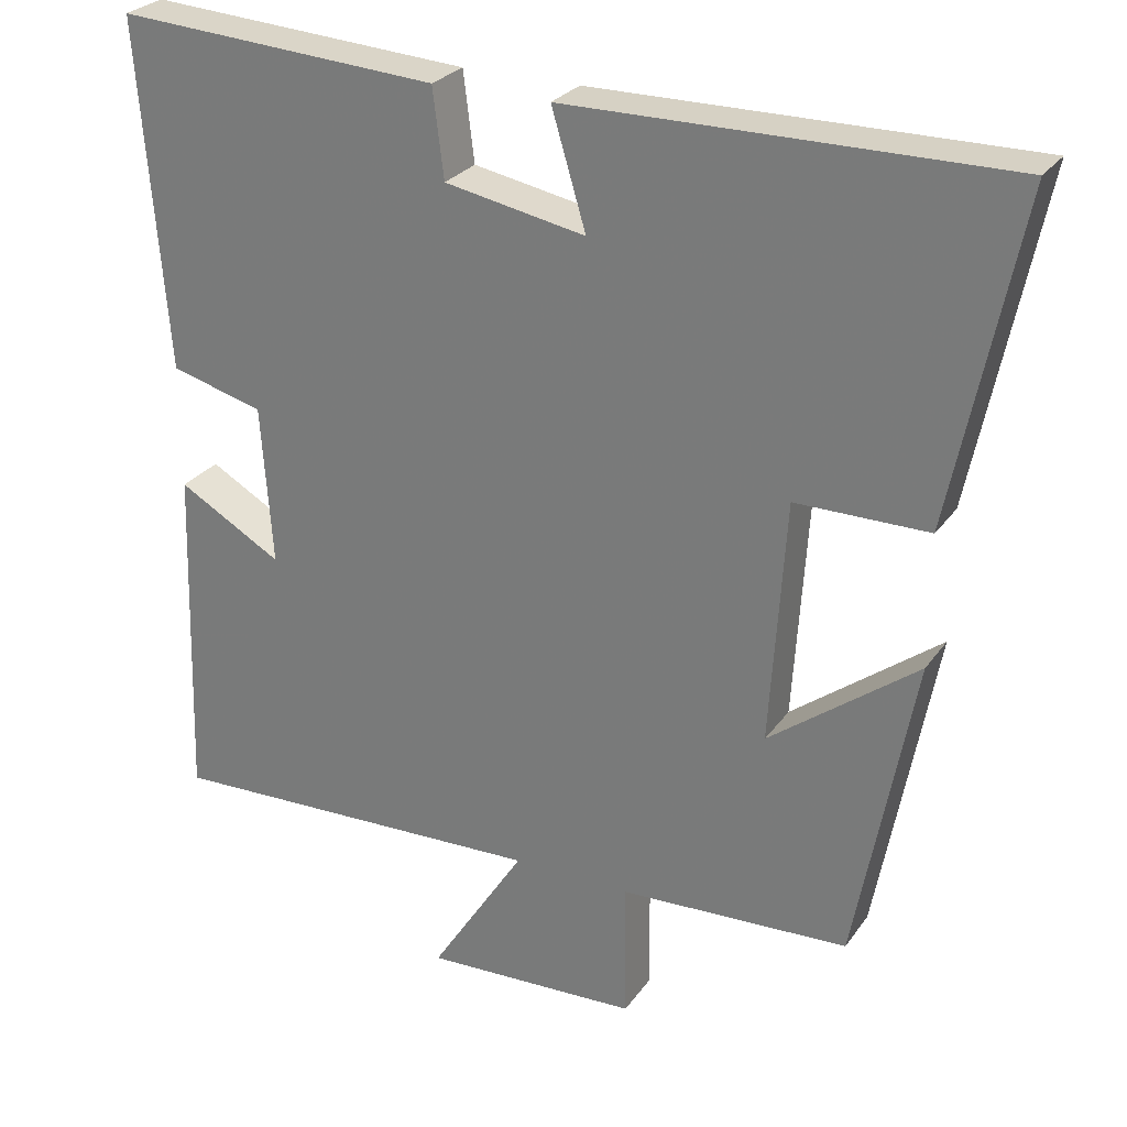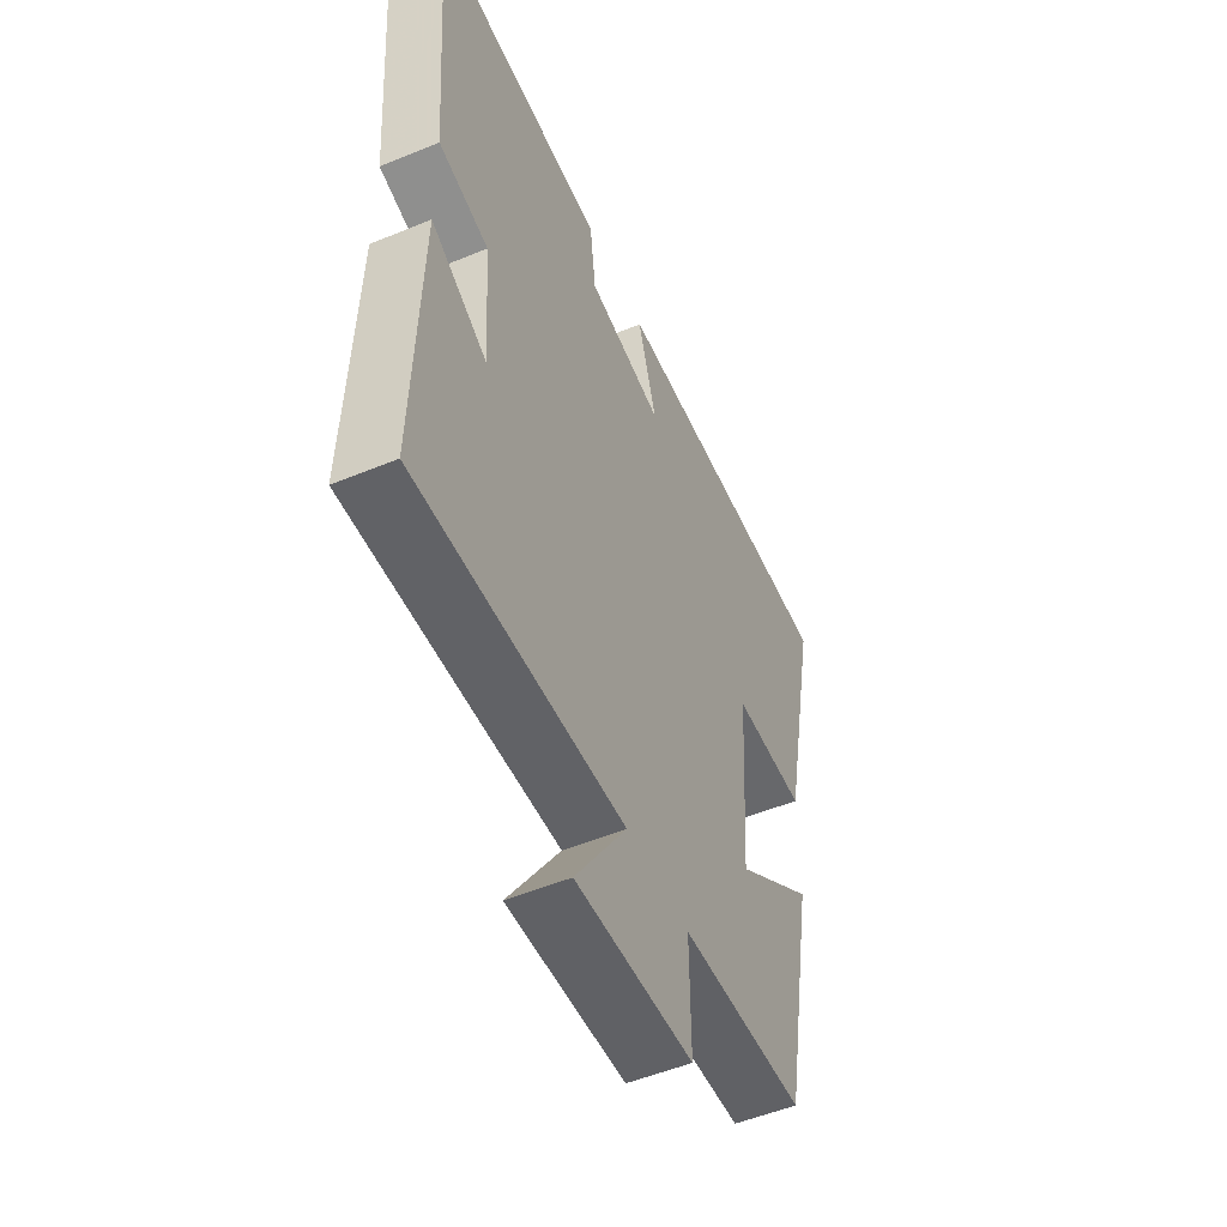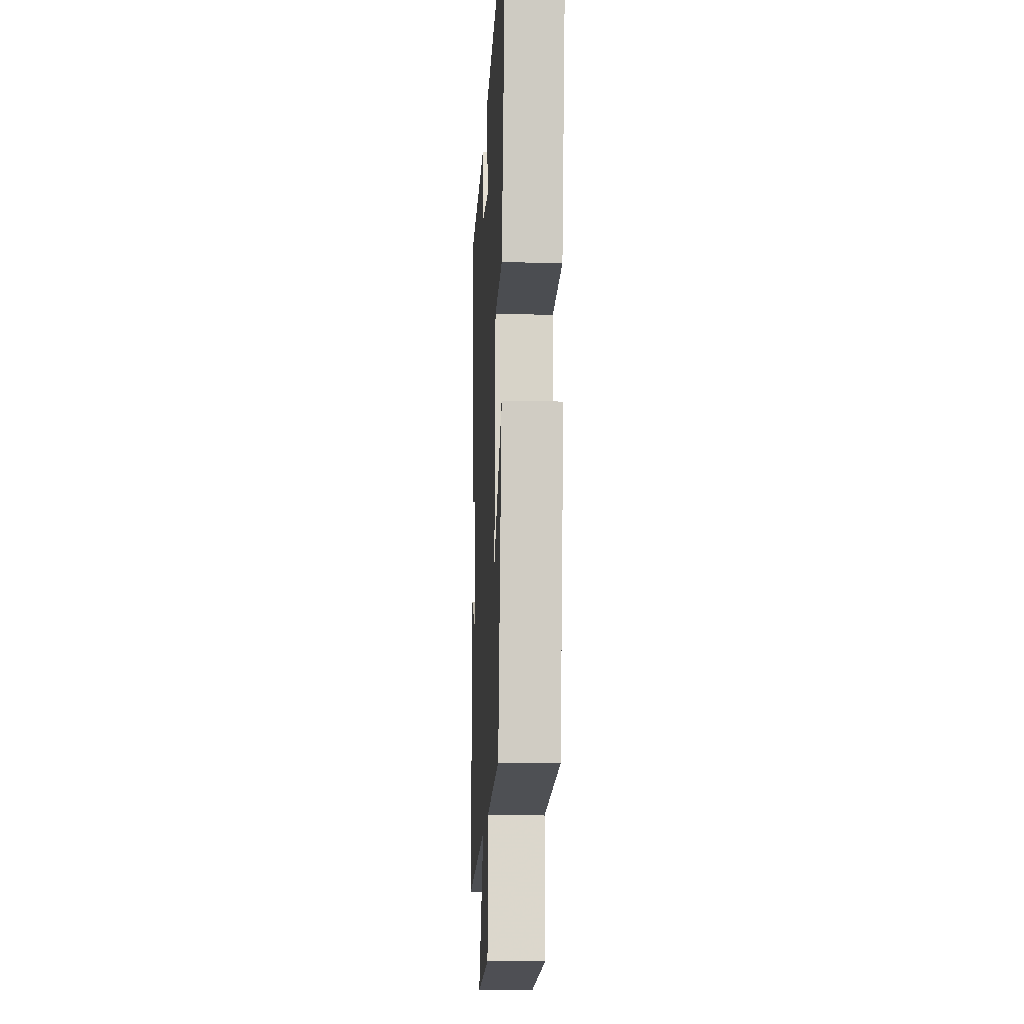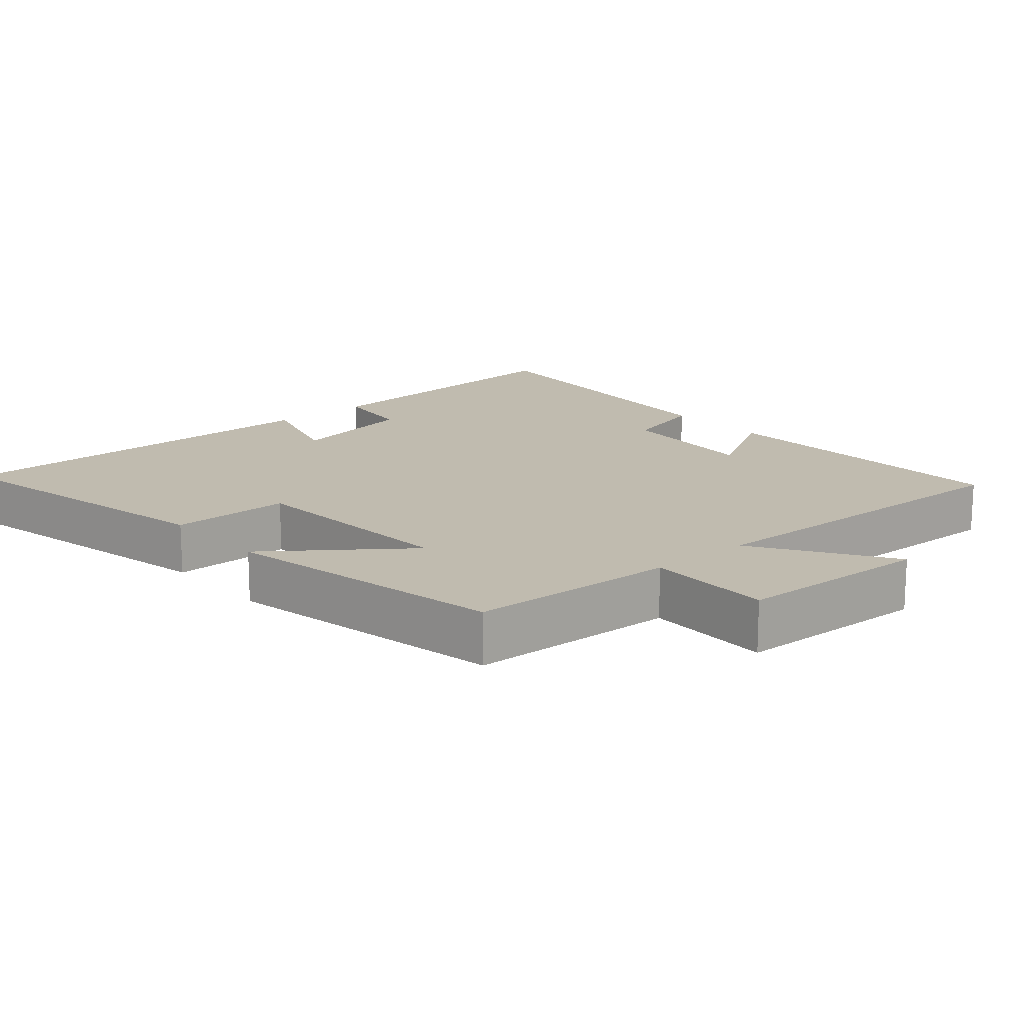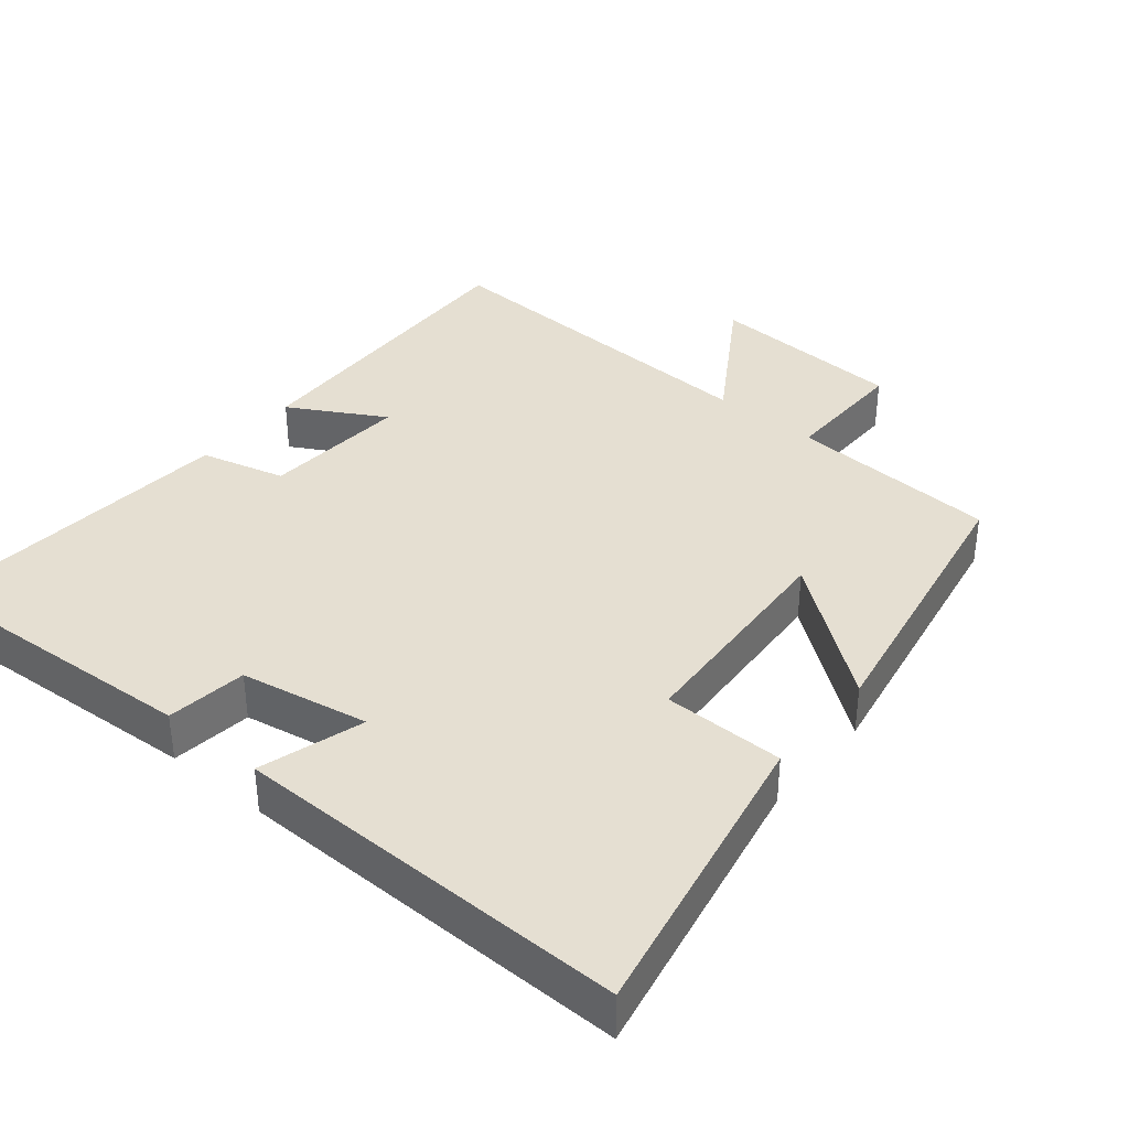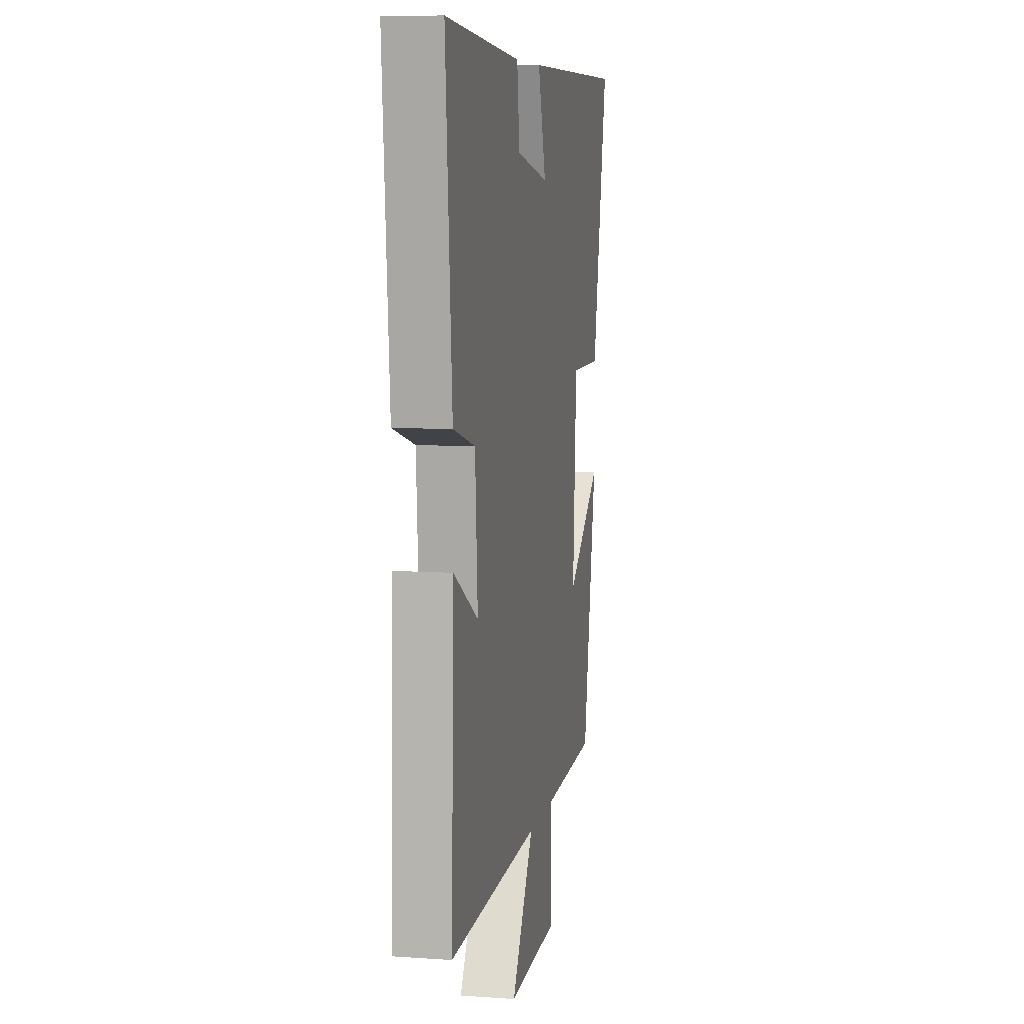
<metadata>
{"format":"obj","ext":"obj","renderer":"f3d","projection":"perspective","resolution":1024,"background":"white","views":[{"elev":27.0,"azim":27.6,"up":"+Z"},{"elev":-52.4,"azim":-66.0,"up":"+Z"},{"elev":-15.8,"azim":87.2,"up":"+Z"},{"elev":16.1,"azim":139.0,"up":"+Y"},{"elev":37.3,"azim":39.8,"up":"+Y"},{"elev":7.9,"azim":-79.1,"up":"+Z"}]}
</metadata>
<code>
v -0.514 0.07 -0.517
v -0.5 0.07 -0.077
v -0.367 0.07 -0.153
v -0.381 0.07 0.051
v -0.5 0.07 0.083
v -0.535 0.07 0.527
v -0.122 0.07 0.5
v -0.108 0.07 0.387
v 0.072 0.07 0.353
v 0.028 0.07 0.5
v 0.586 0.07 0.504
v 0.5 0.07 0.083
v 0.33 0.07 0.083
v 0.31 0.07 -0.229
v 0.5 0.07 -0.085
v 0.425 0.07 -0.486
v 0.131 0.07 -0.5
v 0.133 0.07 -0.678
v -0.143 0.07 -0.69
v -0.021 0.07 -0.5
v -0.514 0 -0.517
v -0.5 0 -0.077
v -0.367 0 -0.153
v -0.381 0 0.051
v -0.5 0 0.083
v -0.535 0 0.527
v -0.122 0 0.5
v -0.108 0 0.387
v 0.072 0 0.353
v 0.028 0 0.5
v 0.586 0 0.504
v 0.5 0 0.083
v 0.33 0 0.083
v 0.31 0 -0.229
v 0.5 0 -0.085
v 0.425 0 -0.486
v 0.131 0 -0.5
v 0.133 0 -0.678
v -0.143 0 -0.69
v -0.021 0 -0.5
f 17 18 19 20
f 15 16 17 20
f 14 15 20
f 13 14 20 1
f 10 11 12 13
f 9 10 13
f 8 9 13 1
f 4 5 6 7
f 3 4 7 8
f 1 2 3
f 1 3 8
f 40 39 38 37
f 40 37 36 35
f 40 35 34
f 21 40 34 33
f 33 32 31 30
f 33 30 29
f 21 33 29 28
f 27 26 25 24
f 28 27 24 23
f 23 22 21
f 28 23 21
f 1 21 22 2
f 2 22 23 3
f 3 23 24 4
f 4 24 25 5
f 5 25 26 6
f 6 26 27 7
f 7 27 28 8
f 8 28 29 9
f 9 29 30 10
f 10 30 31 11
f 11 31 32 12
f 12 32 33 13
f 13 33 34 14
f 14 34 35 15
f 15 35 36 16
f 16 36 37 17
f 17 37 38 18
f 18 38 39 19
f 19 39 40 20
f 20 40 21 1

</code>
